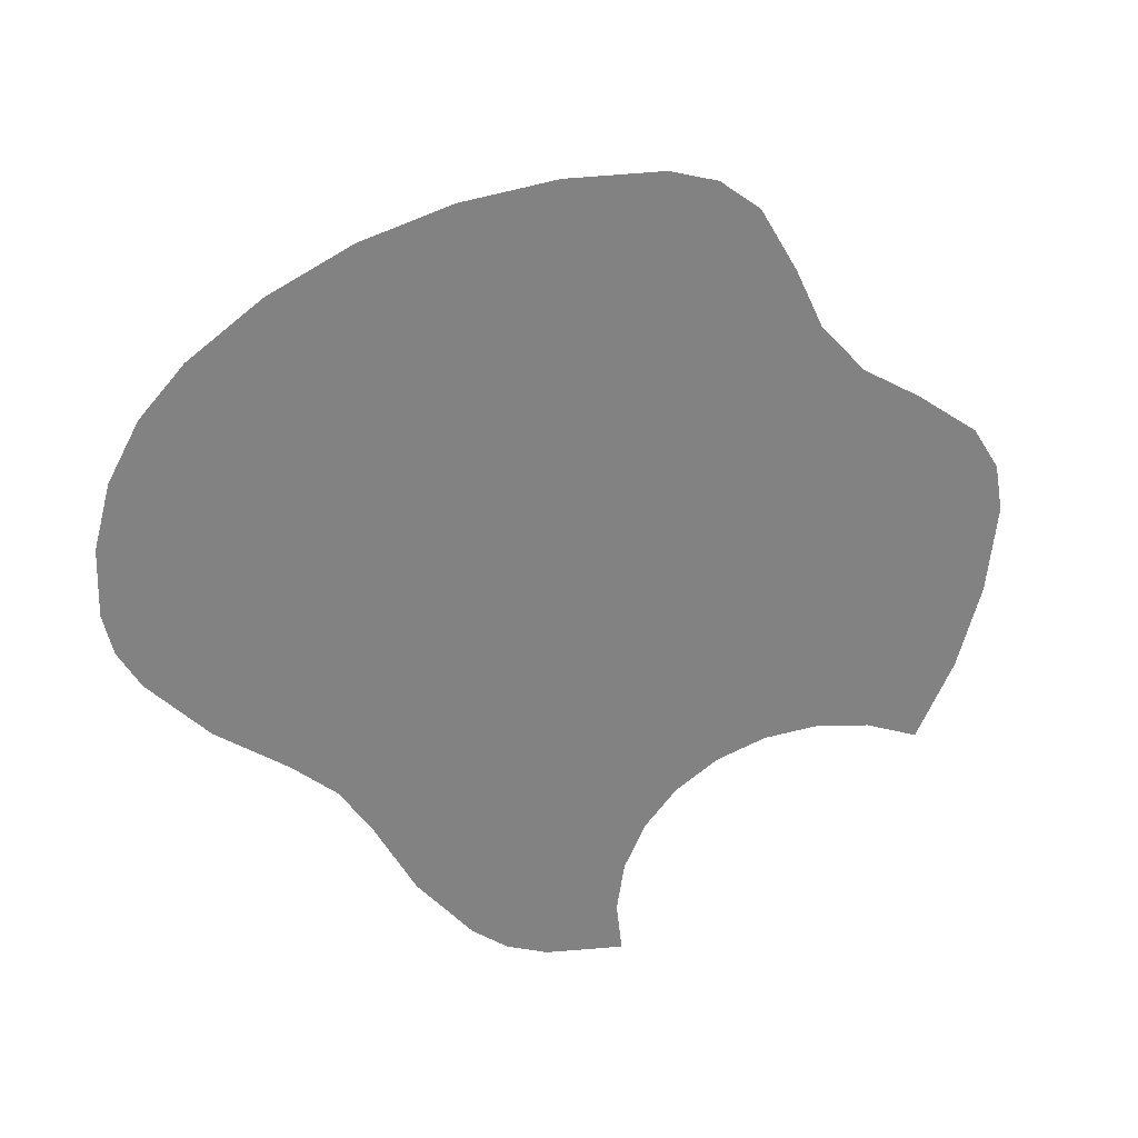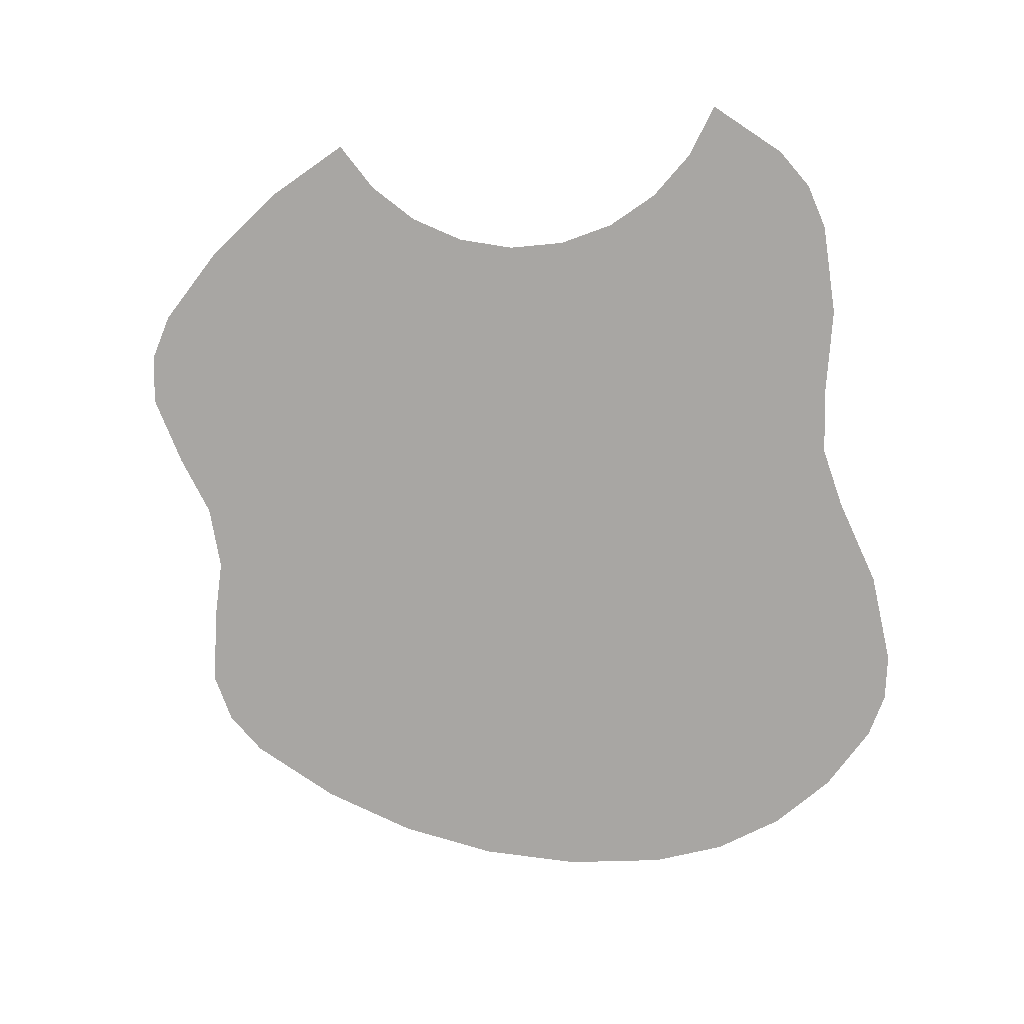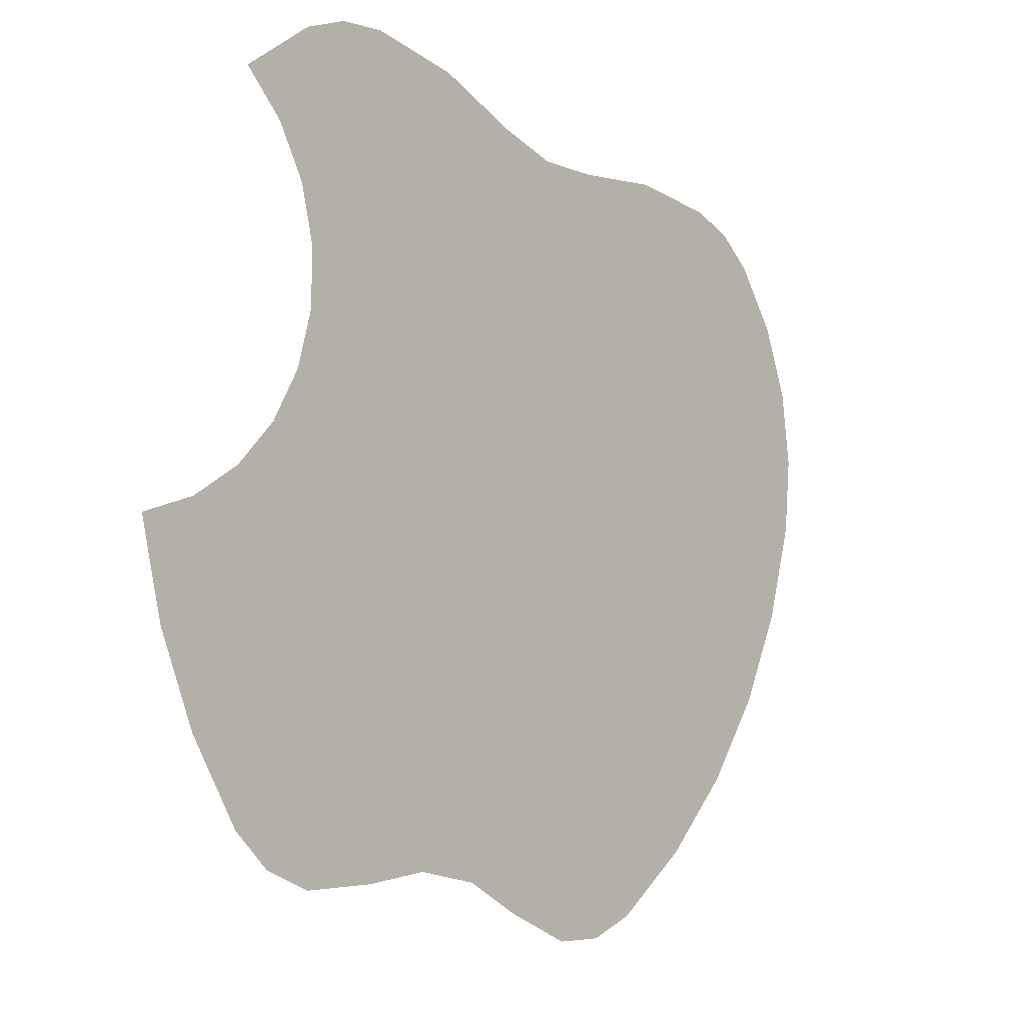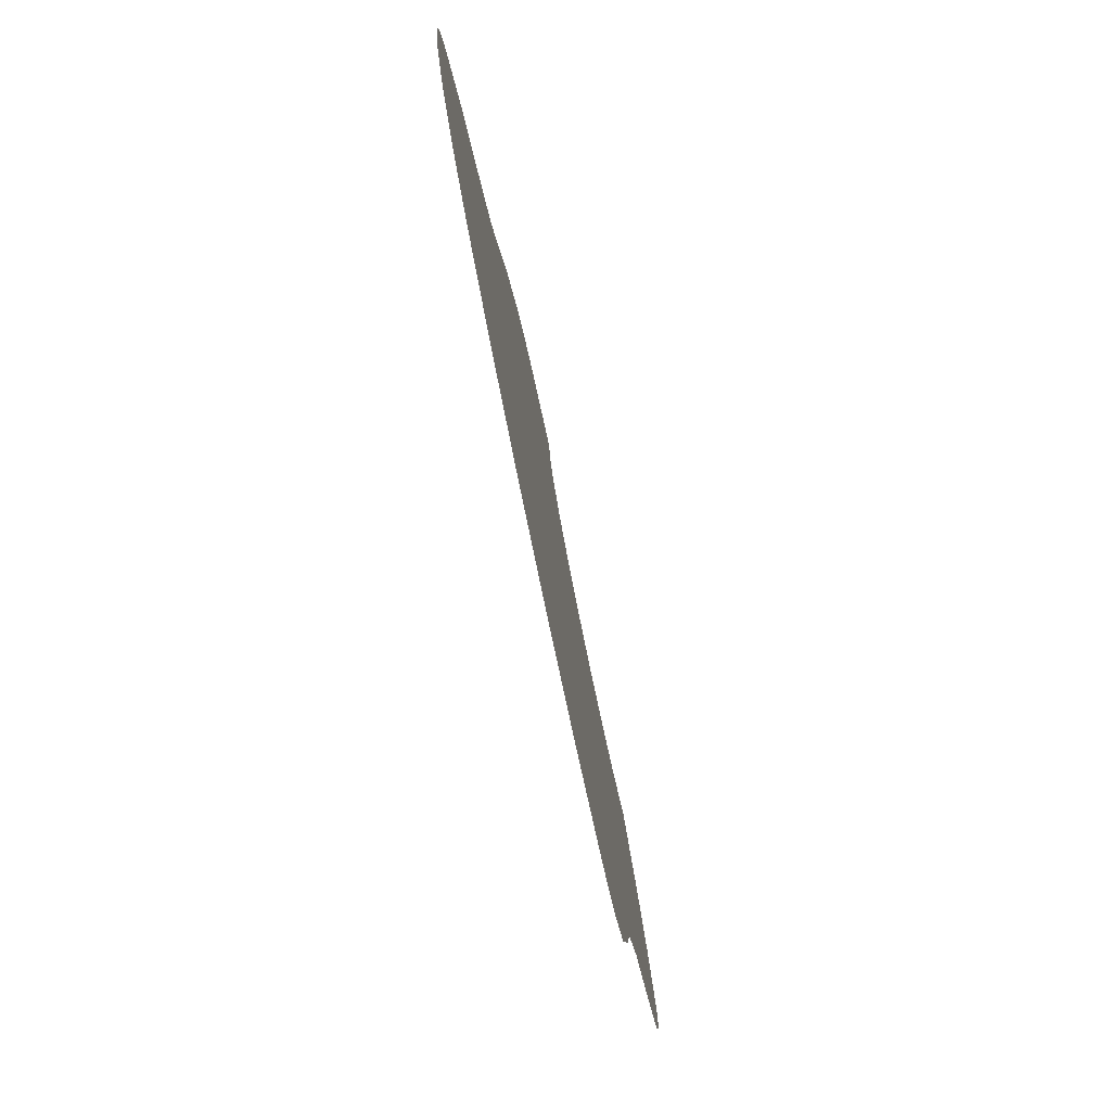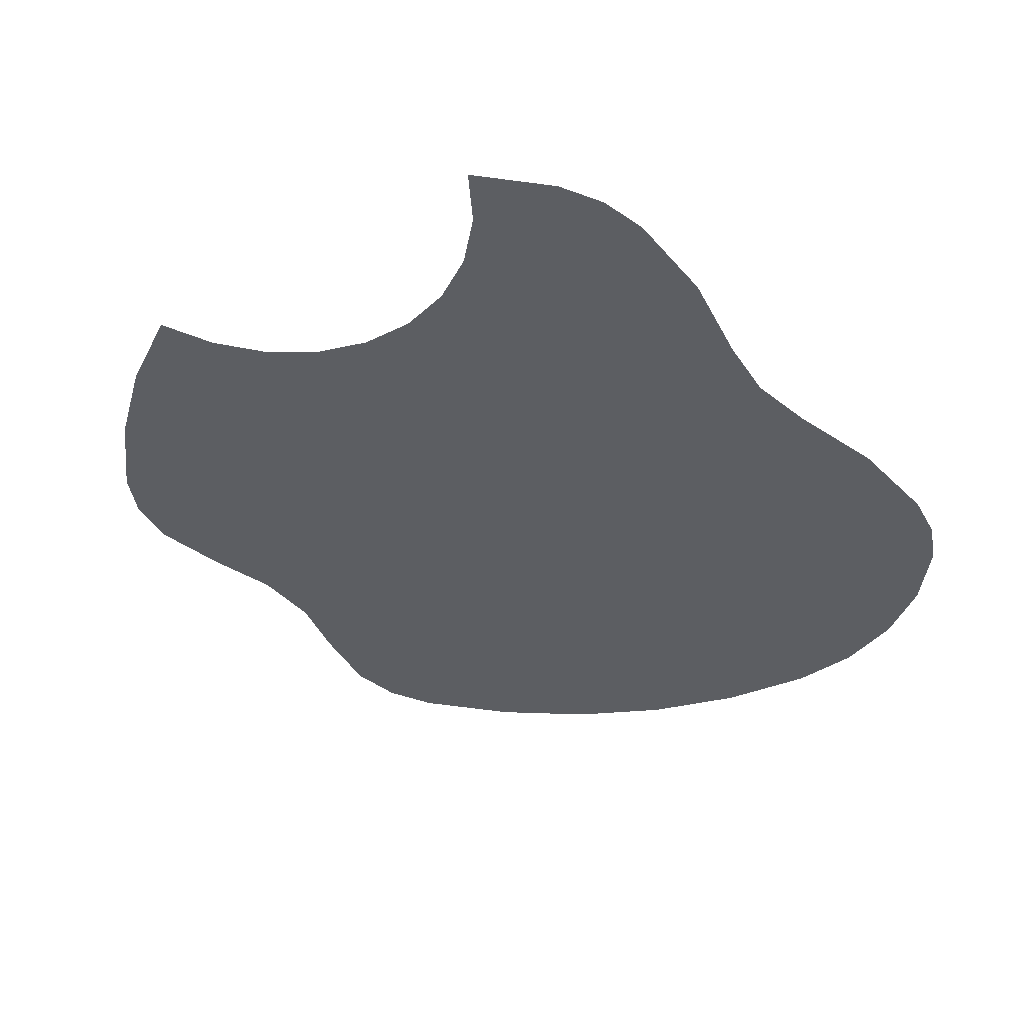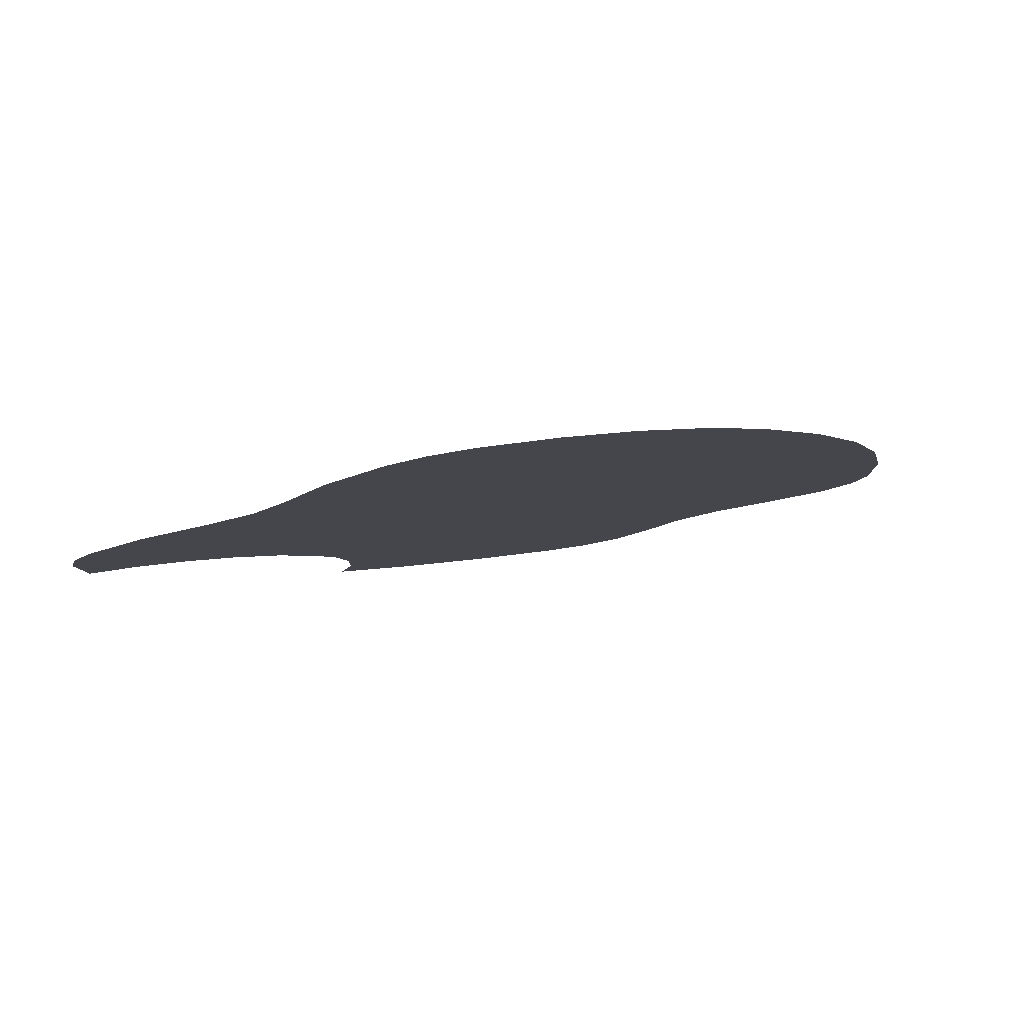
<metadata>
{"format":"obj","ext":"obj","renderer":"f3d","projection":"perspective","resolution":1024,"background":"white","views":[{"elev":-53.2,"azim":-47.4,"up":"+Z"},{"elev":-78.6,"azim":100.2,"up":"+Z"},{"elev":-20.3,"azim":131.8,"up":"+Y"},{"elev":-21.9,"azim":-83.5,"up":"+Y"},{"elev":-45.4,"azim":130.5,"up":"+Z"},{"elev":-14.8,"azim":-134.9,"up":"+Z"}]}
</metadata>
<code>
o mesh10/mesh10-geometry#mesh10-geometry
v -0.0164 -0.3683 0.1598
v -0.001793 -0.3684 0.1598
v -0.01875 -0.3706 0.1602
v -0.004519 -0.3679 0.1597
v 0.01281 -0.3683 0.1598
v -0.0146 -0.3672 0.1596
v 0.01545 -0.371 0.1603
v 0.000932 -0.3679 0.1597
v -0.008484 -0.3669 0.1595
v 0.01341 -0.3725 0.1605
v 0.01102 -0.3672 0.1596
v -0.01258 -0.3668 0.1595
v -0.02051 -0.3734 0.1607
v 0.004898 -0.3669 0.1595
v 0.01182 -0.3745 0.1609
v 0.008989 -0.3668 0.1595
v -0.0216 -0.3765 0.1613
v 0.01076 -0.3767 0.1613
v 0.01031 -0.3792 0.1618
v -0.02197 -0.3798 0.1619
v 0.01049 -0.3817 0.1622
v 0.01128 -0.3841 0.1626
v -0.02162 -0.3842 0.1627
v 0.01266 -0.3862 0.163
v 0.01451 -0.3879 0.1633
v -0.02055 -0.3885 0.1634
v 0.01674 -0.3891 0.1636
v -0.0188 -0.3925 0.1642
v 0.015 -0.3929 0.1642
v -0.01642 -0.3963 0.1649
v 0.0127 -0.3964 0.1649
v -0.01346 -0.3996 0.1655
v 0.009875 -0.3996 0.1655
v -0.00031 -0.3996 0.1655
v -0.003276 -0.3996 0.1655
v 0.00251 -0.4005 0.1656
v -0.006097 -0.4005 0.1656
v 0.007982 -0.4008 0.1657
v -0.01157 -0.4008 0.1657
v 0.005767 -0.4012 0.1658
v -0.009353 -0.4012 0.1658
f 1 2 3
f 2 1 4
f 3 2 1
f 4 1 2
f 5 3 2
f 2 3 5
f 4 1 6
f 6 1 4
f 7 3 5
f 5 3 7
f 5 2 8
f 8 2 5
f 4 6 9
f 9 6 4
f 10 3 7
f 7 3 10
f 5 8 11
f 11 8 5
f 9 6 12
f 12 6 9
f 10 13 3
f 3 13 10
f 11 8 14
f 14 8 11
f 15 13 10
f 10 13 15
f 11 14 16
f 16 14 11
f 15 17 13
f 13 17 15
f 18 17 15
f 15 17 18
f 19 17 18
f 18 17 19
f 19 20 17
f 17 20 19
f 21 20 19
f 19 20 21
f 22 20 21
f 21 20 22
f 22 23 20
f 20 23 22
f 24 23 22
f 22 23 24
f 25 23 24
f 24 23 25
f 25 26 23
f 23 26 25
f 27 26 25
f 25 26 27
f 27 28 26
f 26 28 27
f 29 28 27
f 27 28 29
f 29 30 28
f 28 30 29
f 31 30 29
f 29 30 31
f 31 32 30
f 30 32 31
f 33 32 31
f 31 32 33
f 34 32 33
f 33 32 34
f 35 32 34
f 34 32 35
f 33 36 34
f 34 36 33
f 37 32 35
f 35 32 37
f 38 36 33
f 33 36 38
f 37 39 32
f 32 39 37
f 36 38 40
f 40 38 36
f 39 37 41
f 41 37 39

</code>
